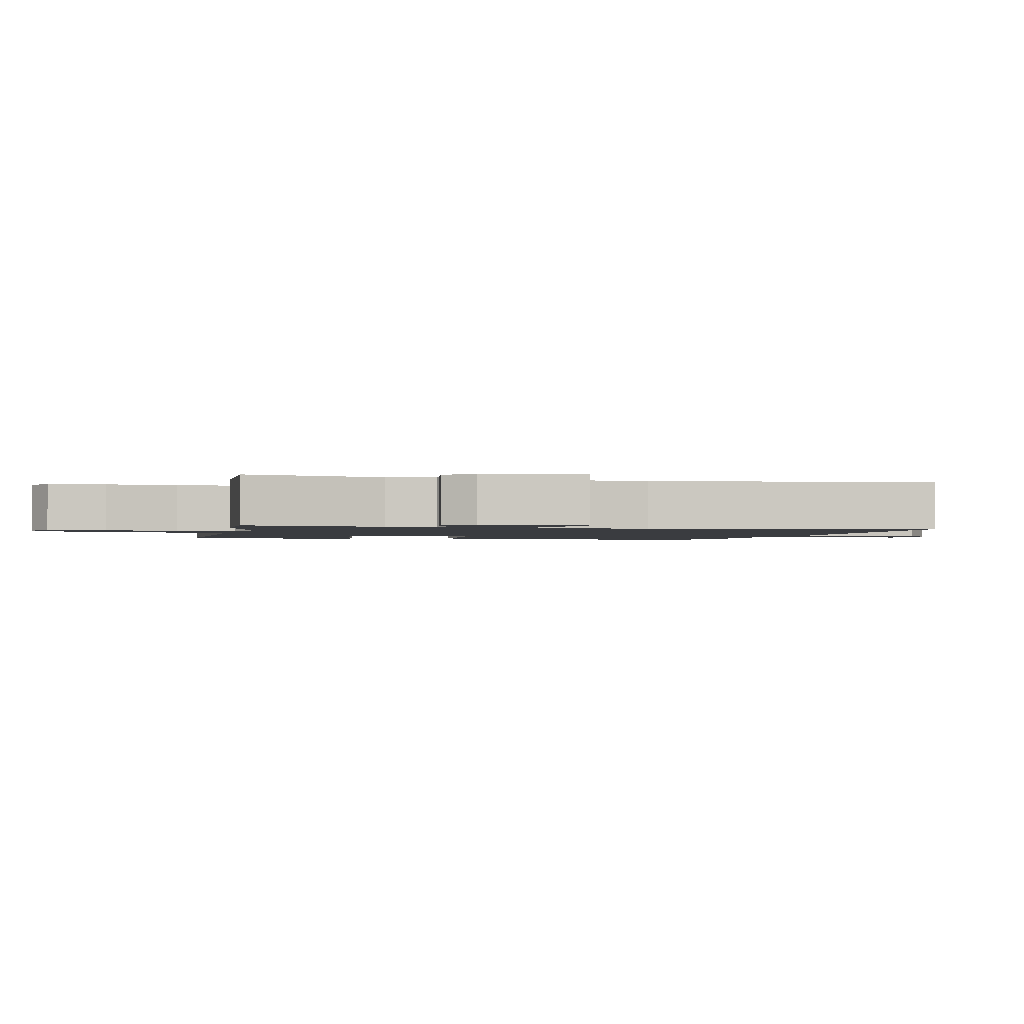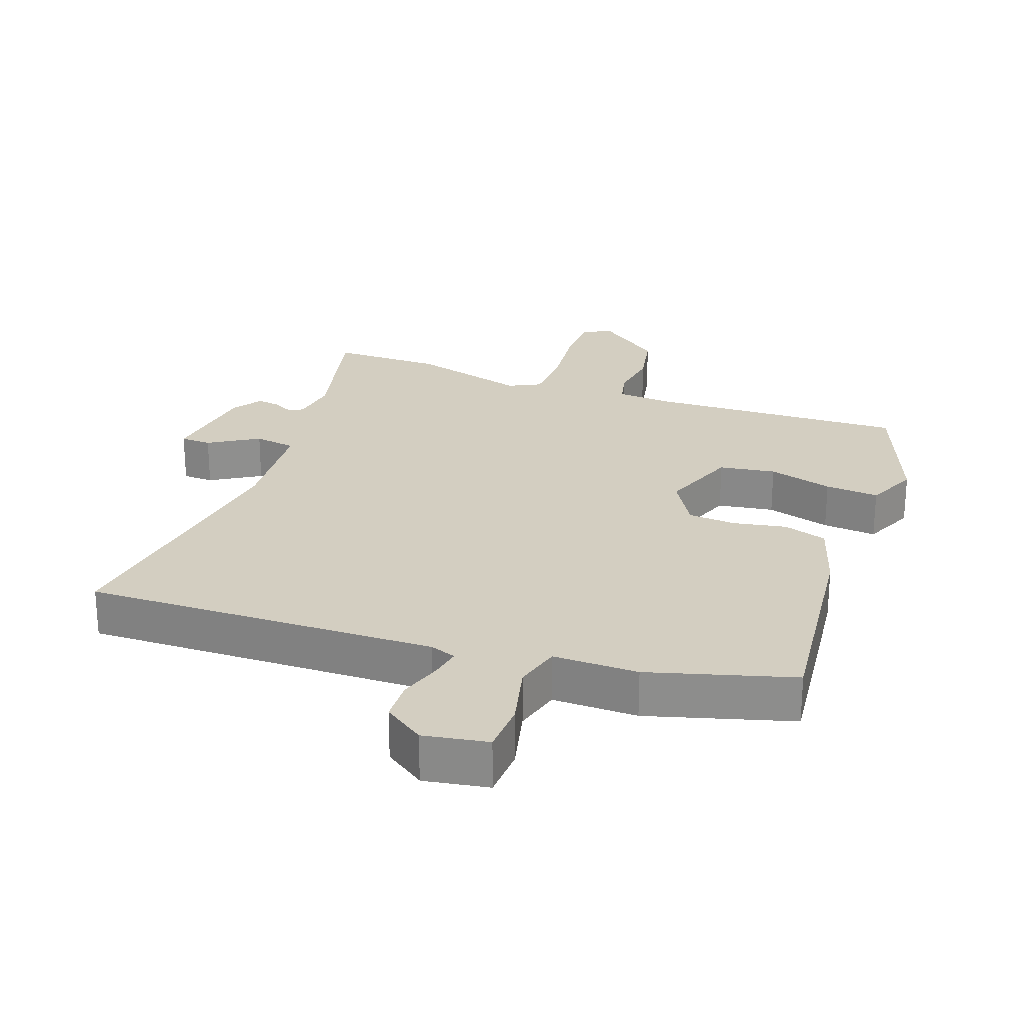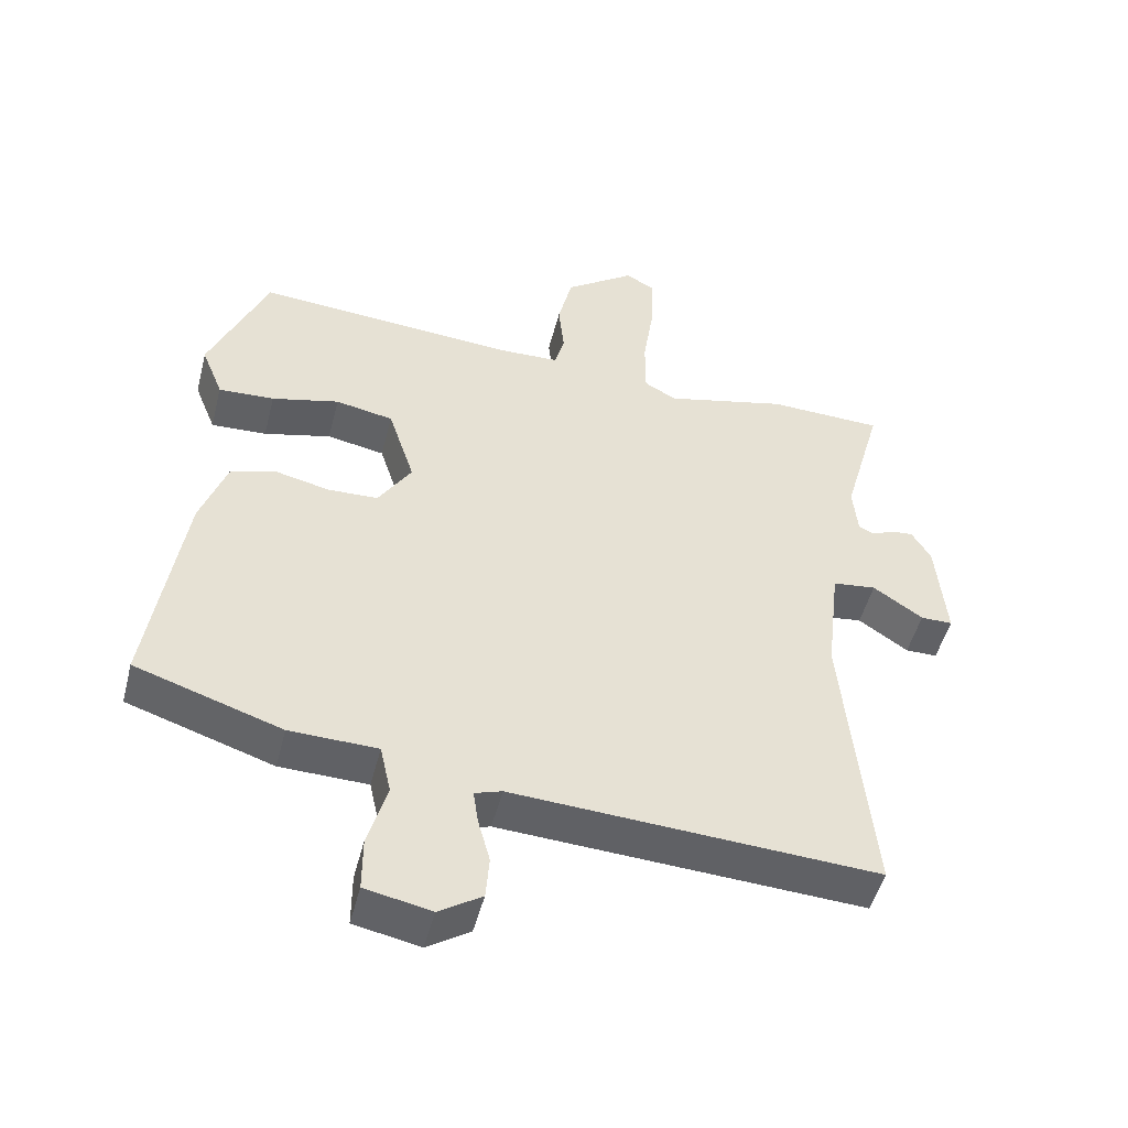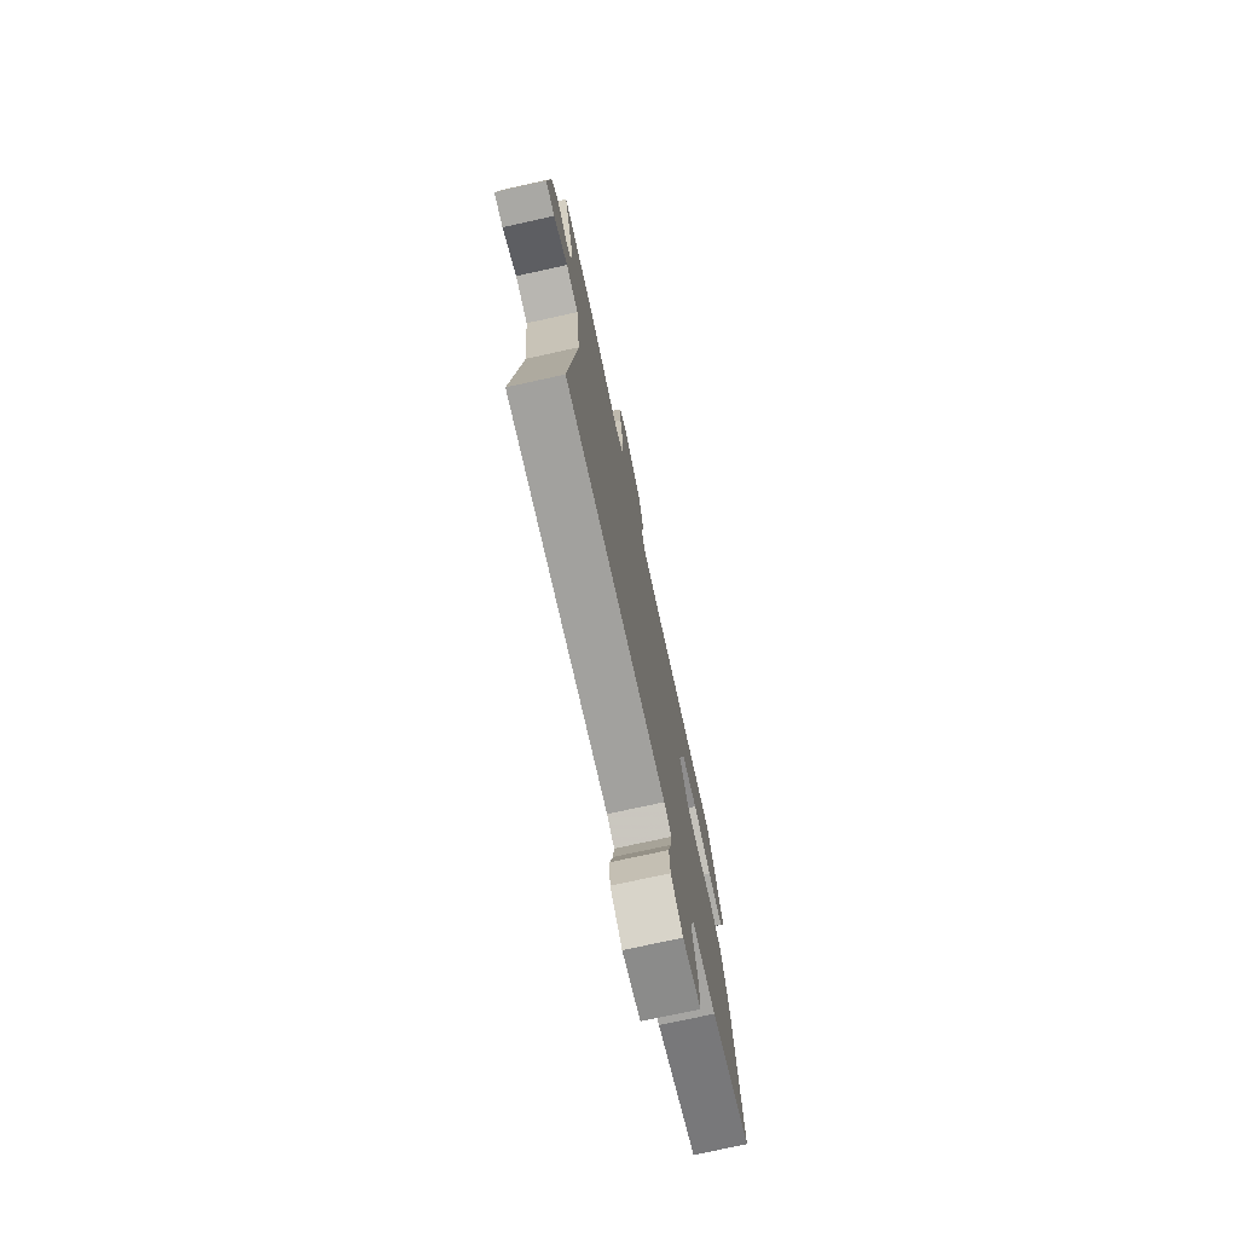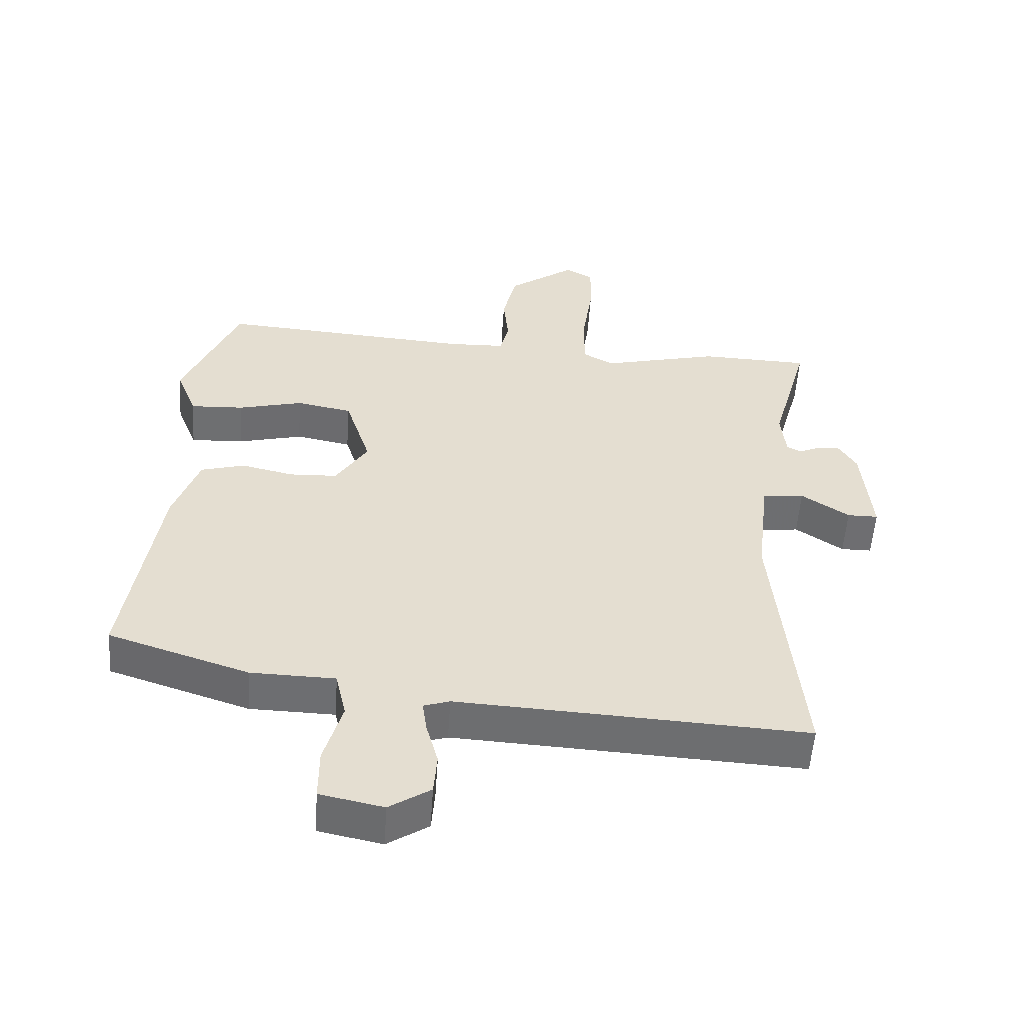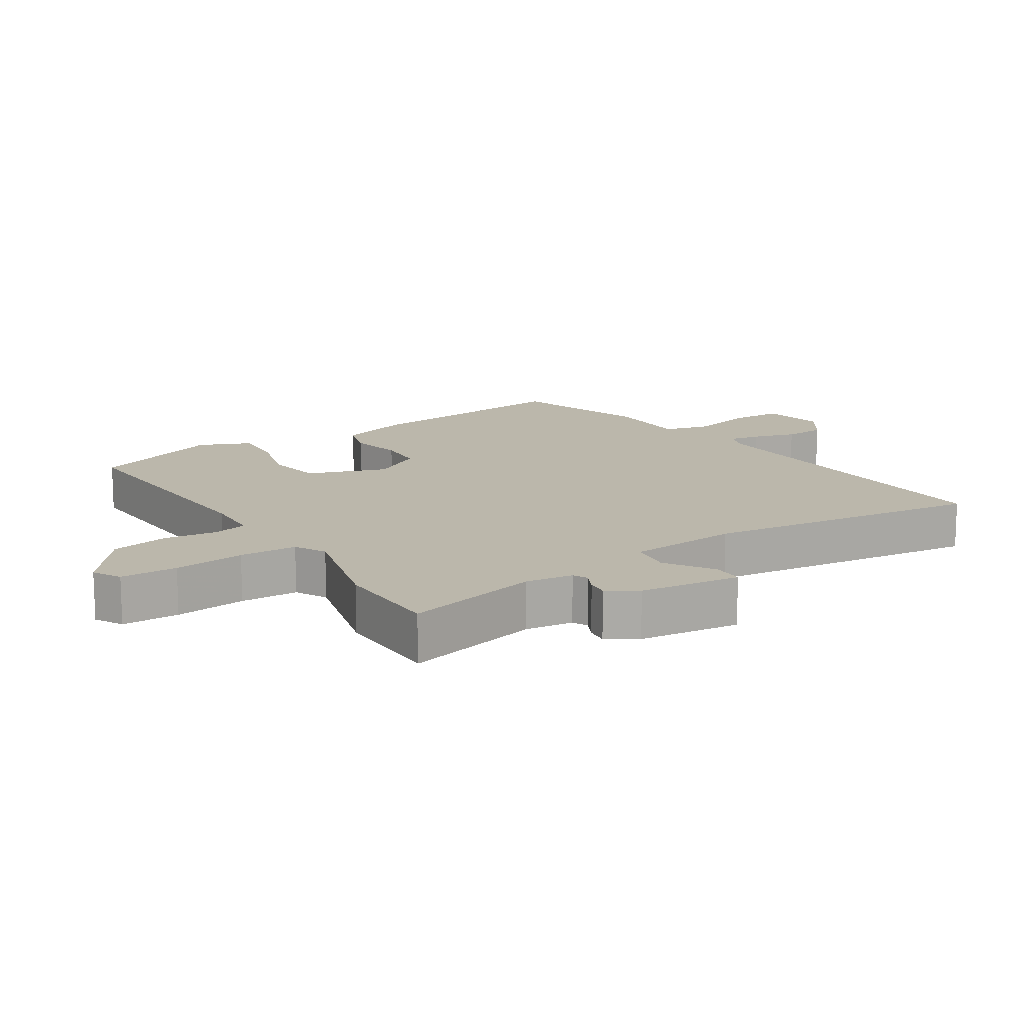
<metadata>
{"format":"obj","ext":"obj","renderer":"f3d","projection":"perspective","resolution":1024,"background":"white","views":[{"elev":-1.6,"azim":80.3,"up":"+Y"},{"elev":25.0,"azim":-158.0,"up":"+Y"},{"elev":-49.5,"azim":-14.3,"up":"+Z"},{"elev":-74.9,"azim":102.4,"up":"+Z"},{"elev":-54.4,"azim":-3.9,"up":"+Z"},{"elev":14.2,"azim":58.6,"up":"+Y"}]}
</metadata>
<code>
v 0.436 0.07 0.502
v 0.604 0.07 0.497
v 0.546 0.07 0.29
v 0.553 0.07 0.217
v 0.576 0.07 0.206
v 0.608 0.07 0.221
v 0.641 0.07 0.224
v 0.669 0.07 0.178
v 0.683 0.07 0.023
v 0.636 0.07 0.023
v 0.563 0.07 0.072
v 0.499 0.07 0.064
v 0.479 0.07 -0.106
v 0.52 0.07 -0.533
v -0.014 0.07 -0.504
v -0.054 0.07 -0.517
v -0.047 0.07 -0.565
v -0.029 0.07 -0.631
v -0.034 0.07 -0.694
v -0.097 0.07 -0.735
v -0.194 0.07 -0.715
v -0.194 0.07 -0.636
v -0.166 0.07 -0.538
v -0.182 0.07 -0.466
v -0.311 0.07 -0.463
v -0.526 0.07 -0.393
v -0.476 0.07 -0.06
v -0.437 0.07 0.05
v -0.37 0.07 0.069
v -0.29 0.07 0.051
v -0.217 0.07 0.054
v -0.168 0.07 0.131
v -0.207 0.07 0.252
v -0.292 0.07 0.268
v -0.391 0.07 0.243
v -0.473 0.07 0.239
v -0.505 0.07 0.319
v -0.42 0.07 0.52
v -0.032 0.07 0.493
v 0.055 0.07 0.496
v 0.069 0.07 0.549
v 0.061 0.07 0.629
v 0.082 0.07 0.717
v 0.185 0.07 0.791
v 0.227 0.07 0.767
v 0.225 0.07 0.68
v 0.209 0.07 0.572
v 0.209 0.07 0.484
v 0.256 0.07 0.458
v 0.436 0 0.502
v 0.604 0 0.497
v 0.546 0 0.29
v 0.553 0 0.217
v 0.576 0 0.206
v 0.608 0 0.221
v 0.641 0 0.224
v 0.669 0 0.178
v 0.683 0 0.023
v 0.636 0 0.023
v 0.563 0 0.072
v 0.499 0 0.064
v 0.479 0 -0.106
v 0.52 0 -0.533
v -0.014 0 -0.504
v -0.054 0 -0.517
v -0.047 0 -0.565
v -0.029 0 -0.631
v -0.034 0 -0.694
v -0.097 0 -0.735
v -0.194 0 -0.715
v -0.194 0 -0.636
v -0.166 0 -0.538
v -0.182 0 -0.466
v -0.311 0 -0.463
v -0.526 0 -0.393
v -0.476 0 -0.06
v -0.437 0 0.05
v -0.37 0 0.069
v -0.29 0 0.051
v -0.217 0 0.054
v -0.168 0 0.131
v -0.207 0 0.252
v -0.292 0 0.268
v -0.391 0 0.243
v -0.473 0 0.239
v -0.505 0 0.319
v -0.42 0 0.52
v -0.032 0 0.493
v 0.055 0 0.496
v 0.069 0 0.549
v 0.061 0 0.629
v 0.082 0 0.717
v 0.185 0 0.791
v 0.227 0 0.767
v 0.225 0 0.68
v 0.209 0 0.572
v 0.209 0 0.484
v 0.256 0 0.458
f 44 45 46 47
f 44 47 48
f 41 42 43 44
f 40 41 44 48
f 39 40 48 49
f 37 38 39 49
f 34 35 36 37
f 33 34 37 49
f 27 28 29 30
f 27 30 31
f 24 25 26 27
f 24 27 31
f 23 24 31 32
f 21 22 23
f 20 21 23
f 17 18 19 20
f 16 17 20 23
f 15 16 23 32
f 13 14 15 32
f 8 9 10 11
f 8 11 12
f 5 6 7 8
f 5 8 12
f 4 5 12
f 3 4 12
f 49 1 2 3
f 49 3 12
f 32 33 49
f 12 13 32 49
f 96 95 94 93
f 97 96 93
f 93 92 91 90
f 97 93 90 89
f 98 97 89 88
f 98 88 87 86
f 86 85 84 83
f 98 86 83 82
f 79 78 77 76
f 80 79 76
f 76 75 74 73
f 80 76 73
f 81 80 73 72
f 72 71 70
f 72 70 69
f 69 68 67 66
f 72 69 66 65
f 81 72 65 64
f 81 64 63 62
f 60 59 58 57
f 61 60 57
f 57 56 55 54
f 61 57 54
f 61 54 53
f 61 53 52
f 52 51 50 98
f 61 52 98
f 98 82 81
f 98 81 62 61
f 1 50 51 2
f 2 51 52 3
f 3 52 53 4
f 4 53 54 5
f 5 54 55 6
f 6 55 56 7
f 7 56 57 8
f 8 57 58 9
f 9 58 59 10
f 10 59 60 11
f 11 60 61 12
f 12 61 62 13
f 13 62 63 14
f 14 63 64 15
f 15 64 65 16
f 16 65 66 17
f 17 66 67 18
f 18 67 68 19
f 19 68 69 20
f 20 69 70 21
f 21 70 71 22
f 22 71 72 23
f 23 72 73 24
f 24 73 74 25
f 25 74 75 26
f 26 75 76 27
f 27 76 77 28
f 28 77 78 29
f 29 78 79 30
f 30 79 80 31
f 31 80 81 32
f 32 81 82 33
f 33 82 83 34
f 34 83 84 35
f 35 84 85 36
f 36 85 86 37
f 37 86 87 38
f 38 87 88 39
f 39 88 89 40
f 40 89 90 41
f 41 90 91 42
f 42 91 92 43
f 43 92 93 44
f 44 93 94 45
f 45 94 95 46
f 46 95 96 47
f 47 96 97 48
f 48 97 98 49
f 49 98 50 1

</code>
